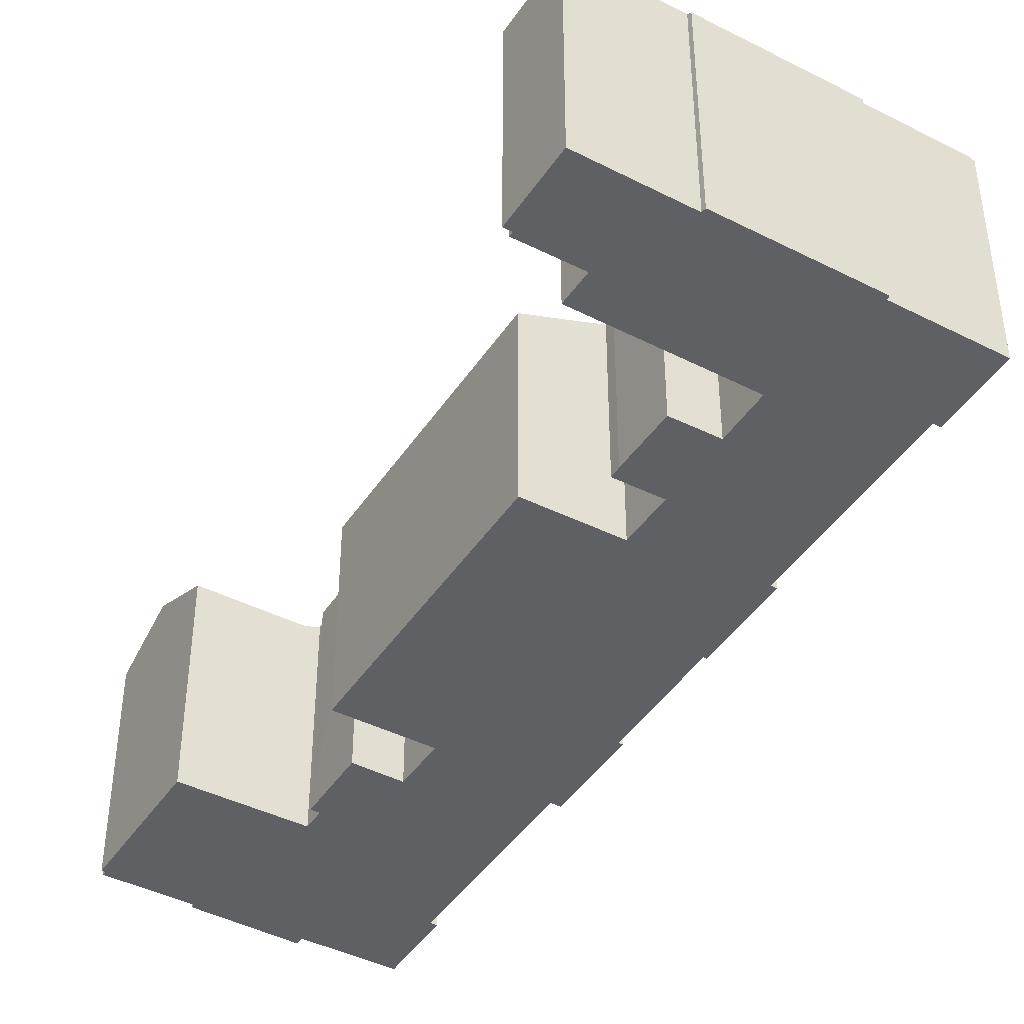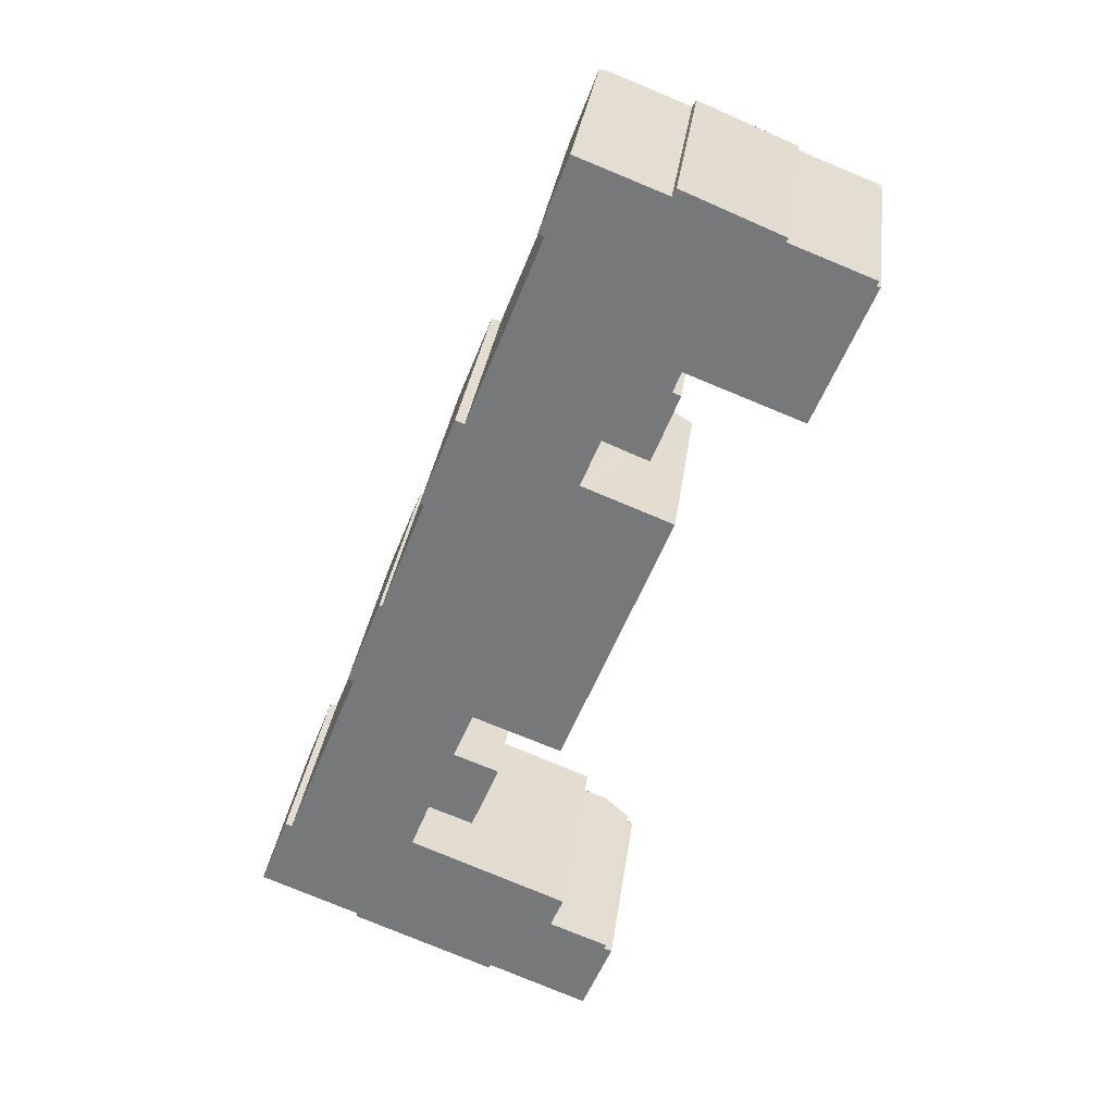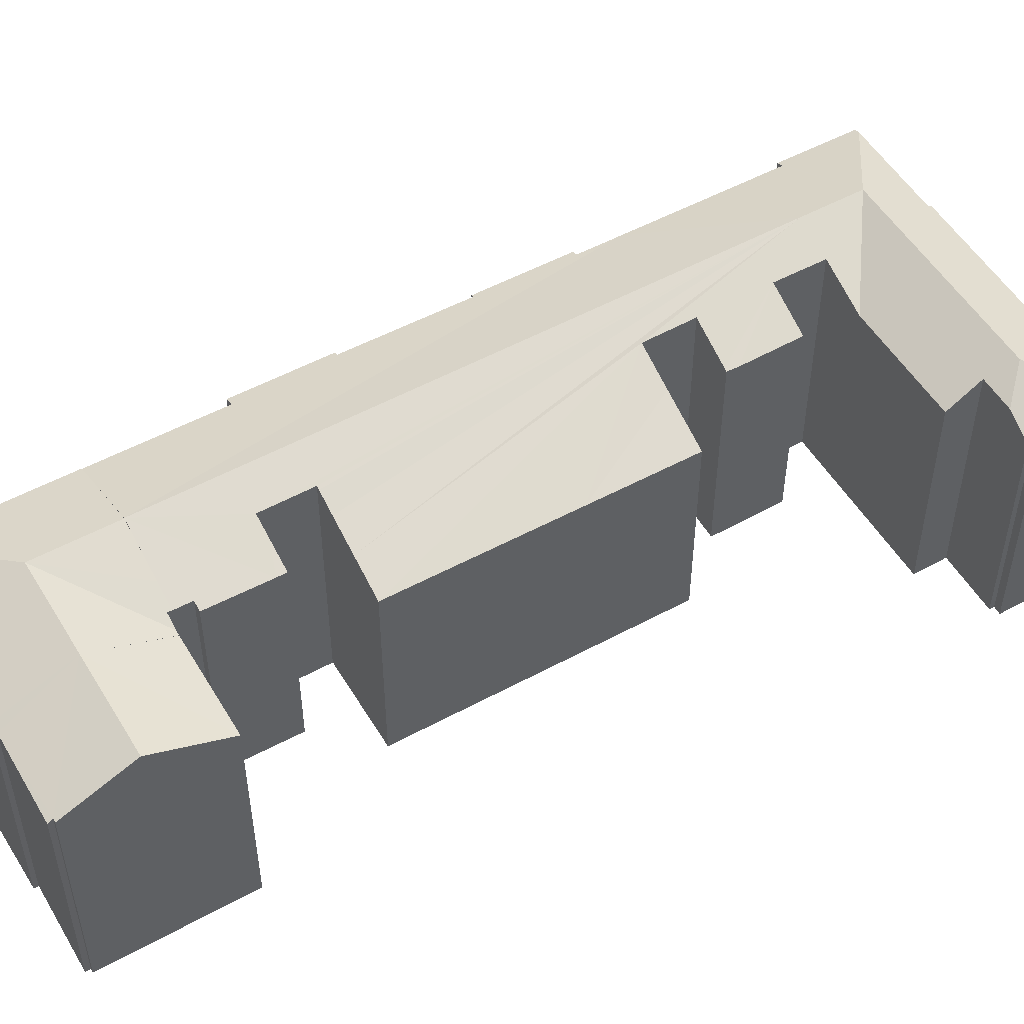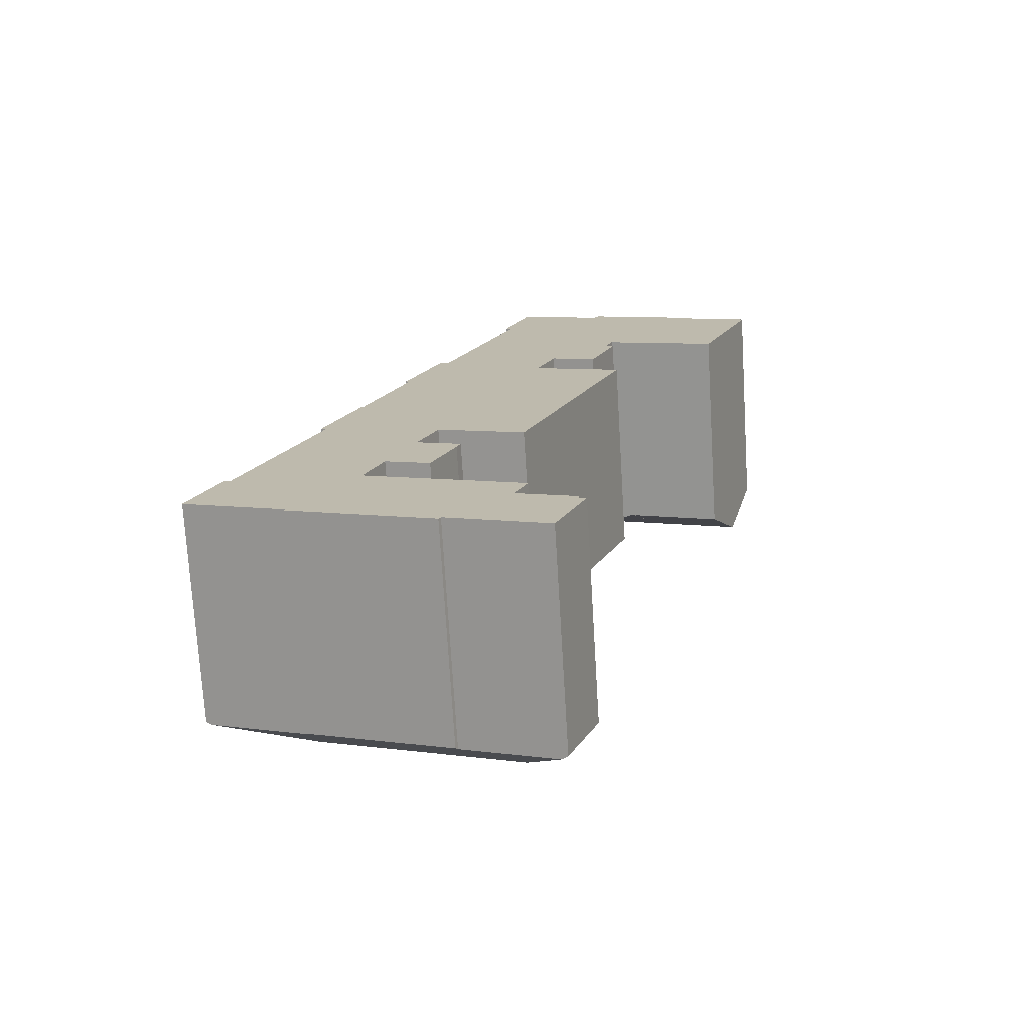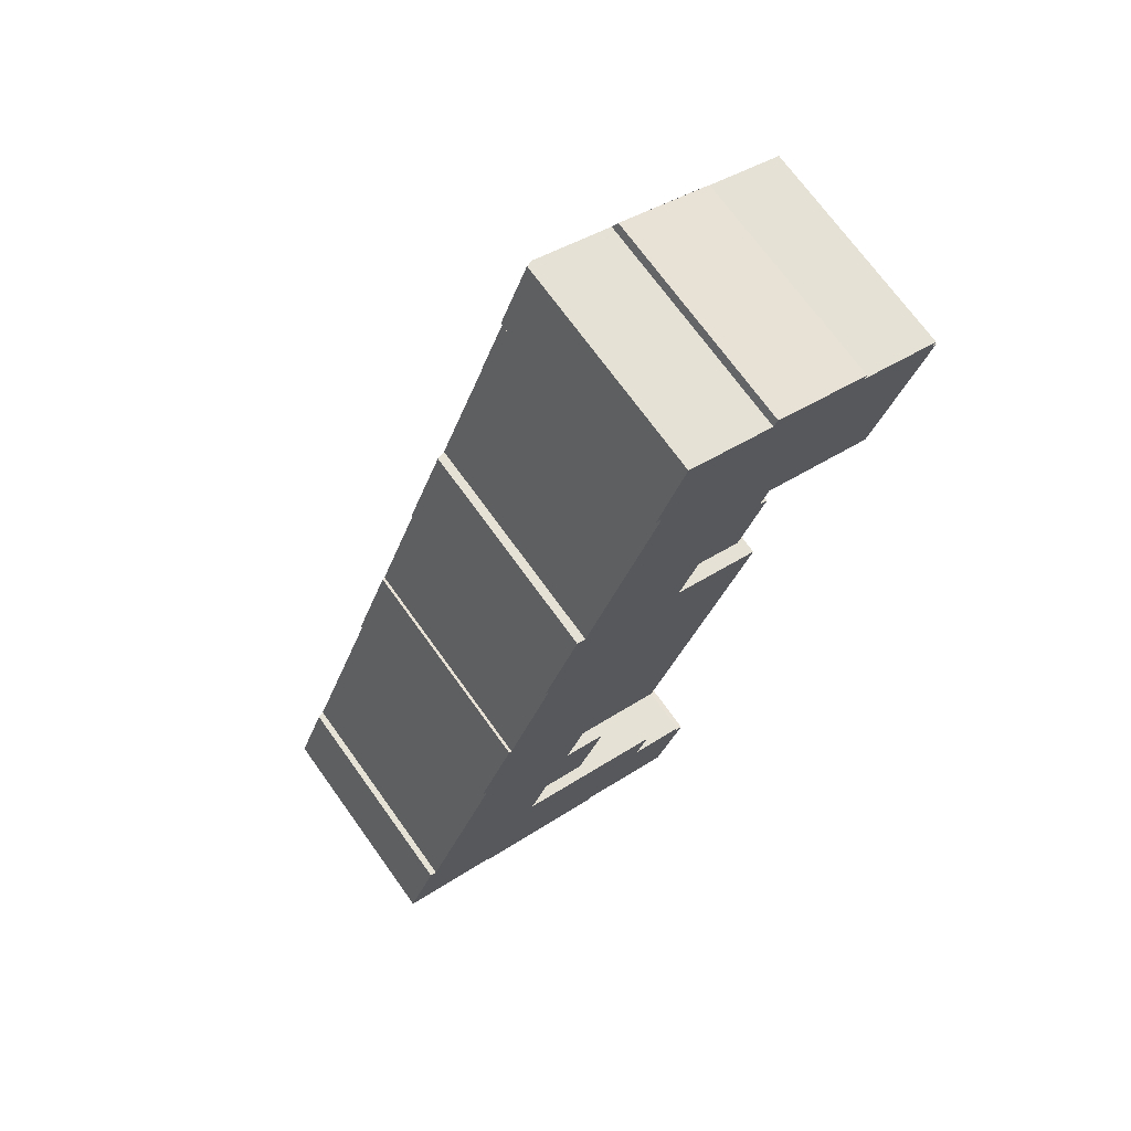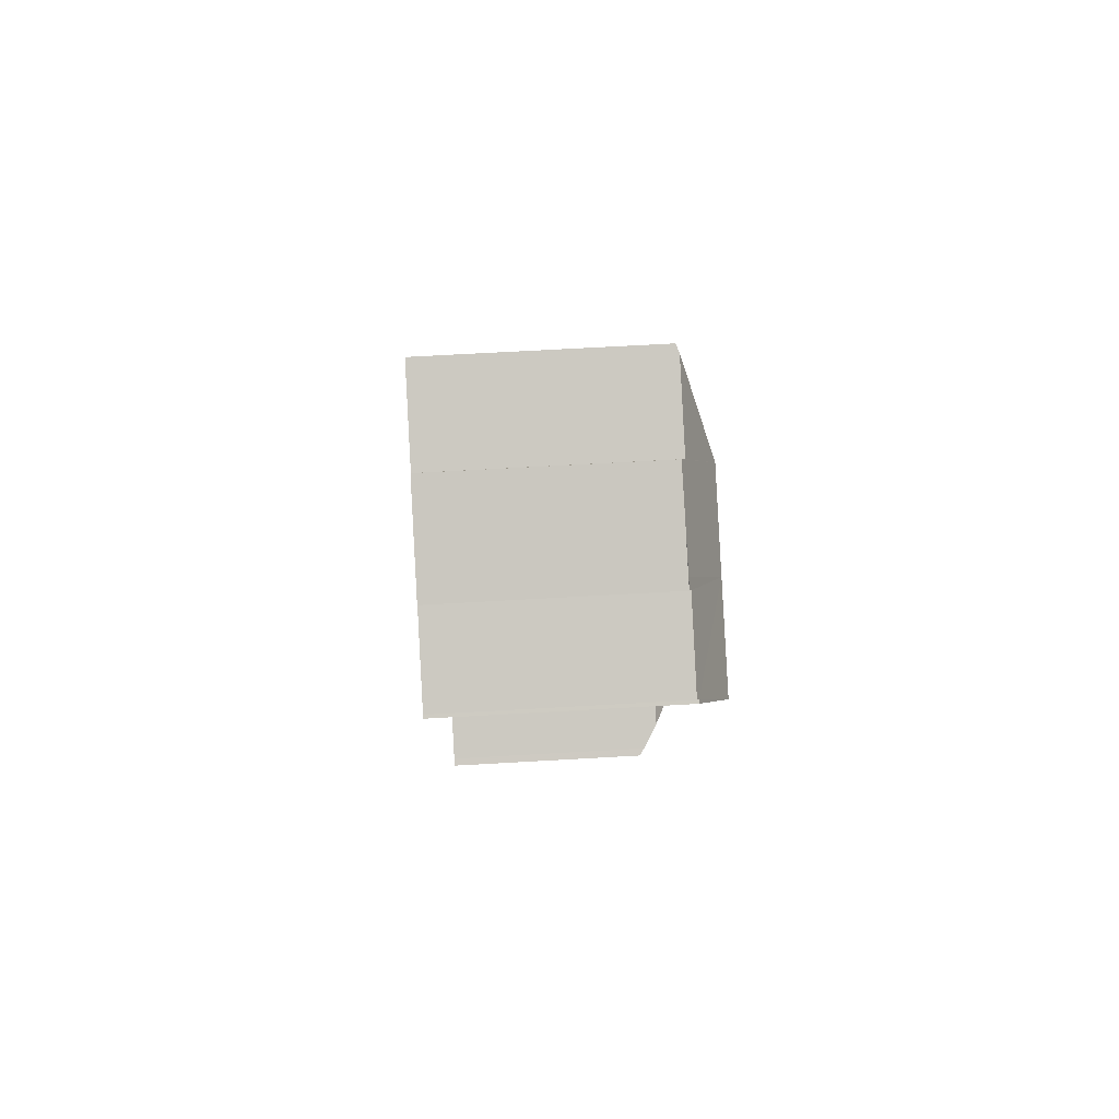
<metadata>
{"format":"obj","ext":"obj","renderer":"f3d","projection":"perspective","resolution":1024,"background":"white","views":[{"elev":-43.3,"azim":170.5,"up":"+Y"},{"elev":31.6,"azim":7.5,"up":"+Z"},{"elev":52.3,"azim":81.2,"up":"+Y"},{"elev":-73.9,"azim":3.5,"up":"+Z"},{"elev":71.1,"azim":-35.7,"up":"+Z"},{"elev":66.1,"azim":86.7,"up":"+Z"}]}
</metadata>
<code>
v  45.61 23.92 66.92
v  41.15 26.88 77.59
v  47.05 23.36 66.36
v  45.44 23.92 66.49
v  43.1 24.84 67.42
v  37.92 26.87 69.48
v  50.68 26.87 73.81
v  47.58 23.36 66.16
v  34.79 23.31 88.3
v  32.41 23.59 80.09
v  31.79 23.35 80.36
v  35.59 23.62 87.99
v  32.73 24.84 71.54
v  29.55 23.6 72.81
v  60.82 26.88 69.79
v  63.25 23.65 76.93
v  63.63 23.64 76.8
v  54.74 23.45 80.8
v  53.88 23.26 81.67
v  44.56 23.2 85.53
v  44.14 23.59 84.69
v  54.96 23.25 81.22
v  63.5 23.41 77.42
v  57.78 23.38 62.22
v  47.58 23.34 66.16
v  57.78 -3.81e-15 62.22
v  47.05 -4.064e-15 66.36
v  45.61 -4.098e-15 66.92
v  47.58 -4.051e-15 66.16
v  45.44 -4.071e-15 66.49
v  43.1 -4.128e-15 67.42
v  29.55 -4.458e-15 72.81
v  37.92 -4.255e-15 69.48
v  32.73 -4.381e-15 71.54
v  60.82 -4.273e-15 69.79
v  63.63 -4.702e-15 76.8
v  32.41 -4.904e-15 80.09
v  31.79 -4.921e-15 80.36
v  34.79 -5.407e-15 88.3
v  44.14 -5.186e-15 84.69
v  35.59 -5.388e-15 87.99
v  44.56 -5.237e-15 85.53
v  53.88 23.24 81.67
v  54.96 -4.973e-15 81.22
v  53.88 -5.001e-15 81.67
v  54.74 -4.948e-15 80.8
v  63.5 -4.741e-15 77.42
v  63.25 -4.711e-15 76.93
v  36.47 23.1 -14.39
v  36.84 23.03 -13.83
v  36.59 23.03 -14.44
v  35.94 23.43 -14.19
v  32.56 26.94 -6.27
v  38.67 23.04 -9.266
v  39.79 23.05 -6.472
v  39.7 23.1 -6.44
v  38.96 23.55 -6.172
v  39.14 23.56 -5.681
v  36.42 25.24 -4.625
v  11.14 26.93 2.228
v  10.7 23.41 -4.223
v  0.591 23.4 -0.233
v  20.14 26.94 -1.342
v  10.57 23.16 -4.635
v  17.66 23.16 -7.437
v  22.29 23.16 -9.266
v  25.97 23.44 -10.21
v  25.75 23.17 -10.63
v  3.106 23.14 7.968
v  0 23.15 1.418e-15
v  3.794 23.44 7.661
v  13.61 26.94 8.444
v  5.386 23.44 11.71
v  10.12 23.44 23.76
v  37.92 26.94 69.48
v  11.79 23.45 28
v  15.28 23.33 37.81
v  20.1 23.31 50.37
v  24.46 23.54 59.84
v  23.5 23.15 60.22
v  29.55 23.55 72.81
v  11.19 23.2 28.27
v  14.98 23.21 37.92
v  19.69 23.14 50.52
v  38.32 24.43 52.77
v  41.61 23.1 51.48
v  36.19 25.33 53.6
v  35.85 25.47 53.74
v  43.16 23.48 57.97
v  44.73 23.89 64.7
v  45.62 23.53 64.35
v  37.95 25.46 58.95
v  45.44 23.89 66.49
v  40.05 24.58 58.09
v  42.77 23.48 56.99
v  38.71 25.15 58.64
v  44.92 21.76 50.18
v  24.51 25.33 24.58
v  45.41 21.57 49.99
v  38.2 21.49 31.71
v  33.97 21.45 20.99
v  28.6 23.61 23.03
v  29.85 23.1 22.55
v  26.73 23.32 16.43
v  26.86 23.46 17.71
v  27.15 23.34 17.6
v  19.42 25.34 12.01
v  25.33 23.33 13.02
v  24.17 23.34 10.22
v  17.4 25.32 6.834
v  22.48 23.16 4.813
v  17.43 25.32 6.927
v  22.39 25.34 19.39
v  32.87 25.26 -3.252
v  22.62 23.16 4.76
v  34.27 23.16 0.133
v  38.96 3.779e-16 -6.172
v  39.79 3.963e-16 -6.472
v  39.7 3.943e-16 -6.44
v  15.28 -2.315e-15 37.81
v  14.98 -2.322e-15 37.92
v  24.46 -3.664e-15 59.84
v  23.5 -3.688e-15 60.22
v  44.73 -3.962e-15 64.7
v  45.62 -3.94e-15 64.35
v  35.85 -3.291e-15 53.74
v  36.19 -3.282e-15 53.6
v  44.92 -3.073e-15 50.18
v  45.41 -3.061e-15 49.99
v  38.32 -3.231e-15 52.77
v  41.61 -3.152e-15 51.48
v  22.39 -1.188e-15 19.39
v  27.15 -1.078e-15 17.6
v  26.86 -1.084e-15 17.71
v  17.4 -4.185e-16 6.834
v  22.62 -2.915e-16 4.76
v  34.27 -8.144e-18 0.133
v  22.48 -2.947e-16 4.813
v  32.87 1.991e-16 -3.252
v  39.14 3.479e-16 -5.681
v  36.42 2.832e-16 -4.625
v  36.84 8.47e-16 -13.83
v  36.59 8.844e-16 -14.44
v  38.67 5.674e-16 -9.266
v  42.77 -3.49e-15 56.99
v  43.16 -3.55e-15 57.97
v  37.95 -3.61e-15 58.95
v  38.2 -1.942e-15 31.71
v  33.97 -1.285e-15 20.99
v  24.51 -1.505e-15 24.58
v  26.73 -1.006e-15 16.43
v  24.17 -6.259e-16 10.22
v  25.33 -7.974e-16 13.02
v  19.42 -7.353e-16 12.01
v  17.43 -4.242e-16 6.927
v  25.97 6.249e-16 -10.21
v  36.47 8.814e-16 -14.39
v  35.94 8.686e-16 -14.19
v  25.75 6.51e-16 -10.63
v  22.29 5.674e-16 -9.266
v  17.66 4.554e-16 -7.437
v  10.57 2.838e-16 -4.635
v  10.7 2.586e-16 -4.223
v  0 0 0
v  0.591 1.427e-17 -0.233
v  20.1 -3.084e-15 50.37
v  19.69 -3.094e-15 50.52
v  40.05 -3.557e-15 58.09
v  38.71 -3.591e-15 58.64
v  28.6 -1.41e-15 23.03
v  29.85 -1.381e-15 22.55
v  3.106 -4.879e-16 7.968
v  3.794 -4.691e-16 7.661
v  11.79 -1.715e-15 28
v  5.386 -7.172e-16 11.71
v  10.12 -1.455e-15 23.76
v  11.19 -1.731e-15 28.27
g defaultobject
f 1 2 3
f 2 1 4
f 2 4 5
f 2 5 6
f 3 7 8
f 7 3 2
f 9 10 11
f 10 9 12
f 10 13 14
f 13 10 12
f 13 12 2
f 13 2 6
f 15 16 17
f 16 15 7
f 16 7 18
f 18 7 19
f 19 7 20
f 20 7 2
f 20 2 21
f 21 2 12
f 19 22 18
f 18 23 16
f 24 7 15
f 7 24 25
f 25 8 7
f 26 25 24
f 25 26 3
f 3 26 1
f 1 26 27
f 1 27 28
f 27 26 29
f 5 13 6
f 13 5 4
f 13 4 30
f 13 30 14
f 14 30 31
f 14 31 32
f 32 31 33
f 32 33 34
f 28 4 1
f 4 28 30
f 17 24 15
f 24 17 26
f 26 17 35
f 35 17 36
f 32 10 14
f 10 32 37
f 38 9 11
f 9 38 39
f 37 11 10
f 11 37 38
f 9 21 12
f 21 9 39
f 21 39 40
f 40 39 41
f 42 43 20
f 43 42 22
f 22 42 44
f 44 42 45
f 46 23 18
f 23 46 47
f 48 17 16
f 17 48 36
f 40 20 21
f 20 40 42
f 22 46 18
f 46 22 44
f 23 48 16
f 48 23 47
f 45 46 44
f 35 36 48
f 46 48 47
f 48 46 35
f 35 46 26
f 26 46 29
f 29 46 45
f 29 45 42
f 29 42 27
f 27 42 28
f 28 42 30
f 30 42 31
f 31 42 40
f 31 40 41
f 31 41 33
f 33 41 34
f 34 41 39
f 34 39 37
f 37 39 38
f 32 34 37
f 49 50 51
f 50 49 52
f 50 52 53
f 50 53 54
f 54 53 55
f 55 53 56
f 56 53 57
f 57 53 58
f 58 53 59
f 60 61 62
f 61 60 63
f 61 63 64
f 64 63 65
f 65 63 66
f 66 63 53
f 66 53 67
f 66 67 68
f 67 53 52
f 69 62 70
f 62 69 60
f 60 69 71
f 71 72 60
f 72 71 73
f 72 73 74
f 72 74 75
f 75 74 76
f 75 76 77
f 75 77 78
f 75 78 79
f 79 78 80
f 75 79 81
f 75 81 13
f 82 77 76
f 77 82 83
f 80 78 84
f 72 85 86
f 85 72 87
f 87 72 88
f 89 90 91
f 90 89 75
f 75 89 92
f 75 92 72
f 72 92 88
f 90 5 93
f 5 90 75
f 94 89 95
f 96 89 94
f 92 89 96
f 97 98 86
f 98 97 99
f 98 99 100
f 72 86 98
f 101 102 100
f 102 101 103
f 98 100 102
f 104 105 106
f 105 104 107
f 107 104 108
f 107 108 109
f 72 110 60
f 111 60 110
f 112 110 72
f 107 112 72
f 113 107 72
f 98 113 72
f 105 107 113
f 53 114 59
f 114 53 63
f 114 63 115
f 115 63 111
f 111 63 60
f 115 116 114
f 117 56 57
f 56 117 55
f 55 117 118
f 118 117 119
f 83 120 77
f 120 83 121
f 80 122 79
f 122 80 123
f 32 13 81
f 13 32 75
f 75 32 5
f 5 32 93
f 93 32 31
f 93 31 30
f 31 32 34
f 31 34 33
f 124 91 90
f 91 124 125
f 126 87 88
f 87 126 85
f 85 126 86
f 86 126 97
f 97 126 99
f 99 126 127
f 99 127 128
f 99 128 129
f 128 127 130
f 128 130 131
f 132 105 113
f 105 132 106
f 106 132 133
f 133 132 134
f 135 111 110
f 111 135 115
f 115 135 116
f 116 135 136
f 116 136 137
f 136 135 138
f 139 59 114
f 59 139 58
f 58 139 140
f 140 139 141
f 118 54 55
f 54 118 50
f 50 118 51
f 51 118 142
f 51 142 143
f 142 118 144
f 30 90 93
f 90 30 124
f 125 89 91
f 89 125 95
f 95 125 145
f 145 125 146
f 92 126 88
f 126 92 147
f 129 100 99
f 100 129 101
f 101 129 148
f 101 148 149
f 98 132 113
f 132 98 150
f 133 104 106
f 104 133 151
f 151 108 104
f 108 151 109
f 109 151 152
f 152 151 153
f 154 112 107
f 112 154 110
f 110 154 135
f 135 154 155
f 116 139 114
f 139 116 137
f 140 57 58
f 57 140 117
f 49 67 52
f 67 49 51
f 67 51 156
f 156 51 157
f 157 51 143
f 156 157 158
f 159 66 68
f 66 159 65
f 65 159 64
f 64 159 160
f 64 160 161
f 64 161 162
f 163 62 61
f 62 163 70
f 70 163 164
f 164 163 165
f 166 84 78
f 84 166 167
f 96 147 92
f 147 96 94
f 147 94 95
f 147 95 168
f 168 95 145
f 147 168 169
f 102 150 98
f 150 102 103
f 150 103 101
f 150 101 170
f 170 101 149
f 170 149 171
f 109 154 107
f 154 109 152
f 156 68 67
f 68 156 159
f 64 163 61
f 163 64 162
f 164 69 70
f 69 164 172
f 173 73 71
f 73 173 74
f 74 173 76
f 76 173 174
f 174 173 175
f 174 175 176
f 82 121 83
f 121 82 177
f 120 78 77
f 78 120 166
f 84 123 80
f 123 84 167
f 79 32 81
f 32 79 122
f 69 173 71
f 173 69 172
f 174 82 76
f 82 174 177
f 159 156 160
f 137 136 173
f 138 173 136
f 135 173 138
f 175 173 135
f 155 175 135
f 154 175 155
f 176 175 154
f 153 176 154
f 151 176 153
f 133 176 151
f 134 176 133
f 132 176 134
f 150 176 132
f 174 176 150
f 126 147 122
f 32 122 147
f 146 32 147
f 124 32 146
f 125 124 146
f 31 32 124
f 30 31 124
f 33 32 31
f 34 32 33
f 145 146 168
f 169 168 146
f 147 169 146
f 148 129 120
f 166 120 129
f 167 166 129
f 128 167 129
f 127 167 128
f 126 167 127
f 123 167 126
f 131 127 128
f 130 127 131
f 122 123 126
f 149 148 171
f 170 171 148
f 150 170 148
f 174 150 148
f 177 174 148
f 120 177 148
f 121 177 120
f 154 152 153
f 143 142 157
f 158 157 142
f 156 158 142
f 144 156 142
f 160 156 144
f 161 160 144
f 162 161 144
f 163 162 144
f 165 163 144
f 118 165 144
f 164 165 118
f 117 164 118
f 173 164 117
f 172 164 173
f 119 117 118
f 140 173 117
f 141 173 140
f 139 173 141
f 137 173 139

</code>
